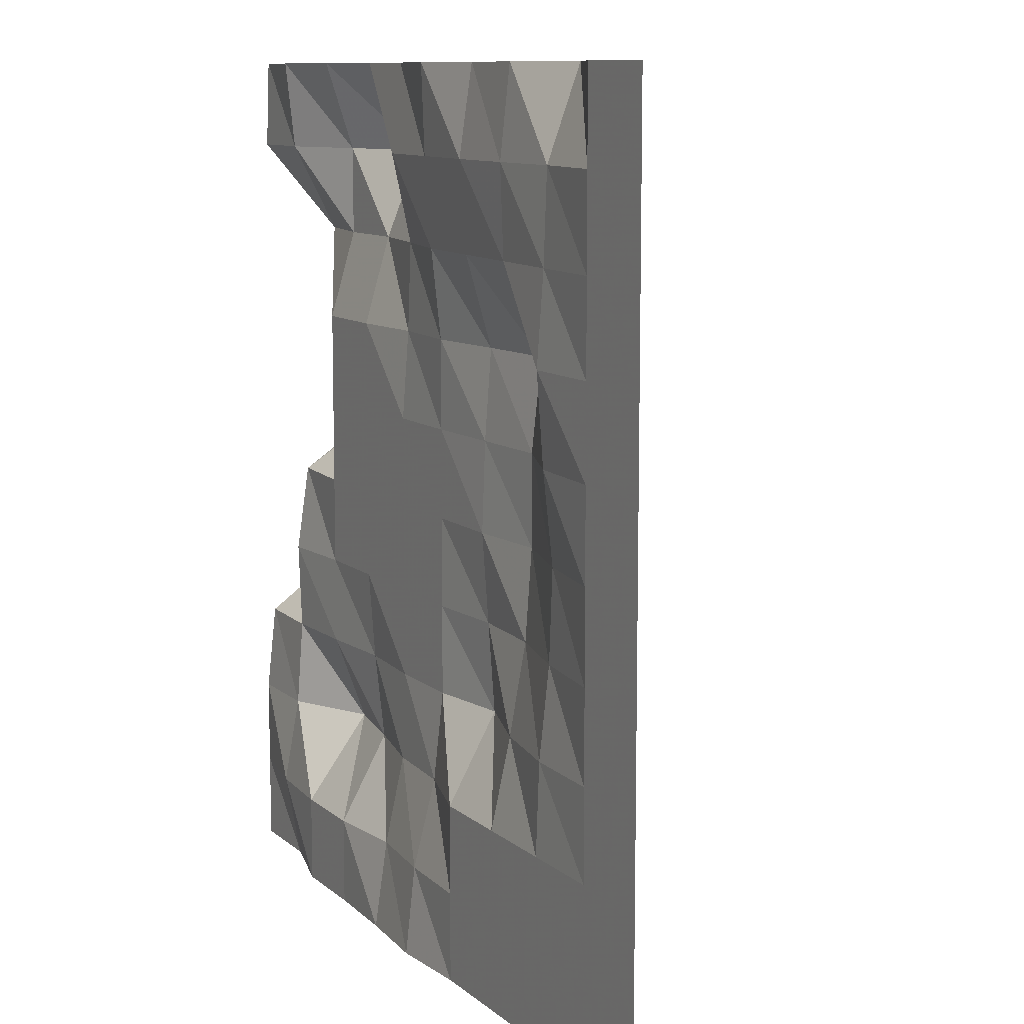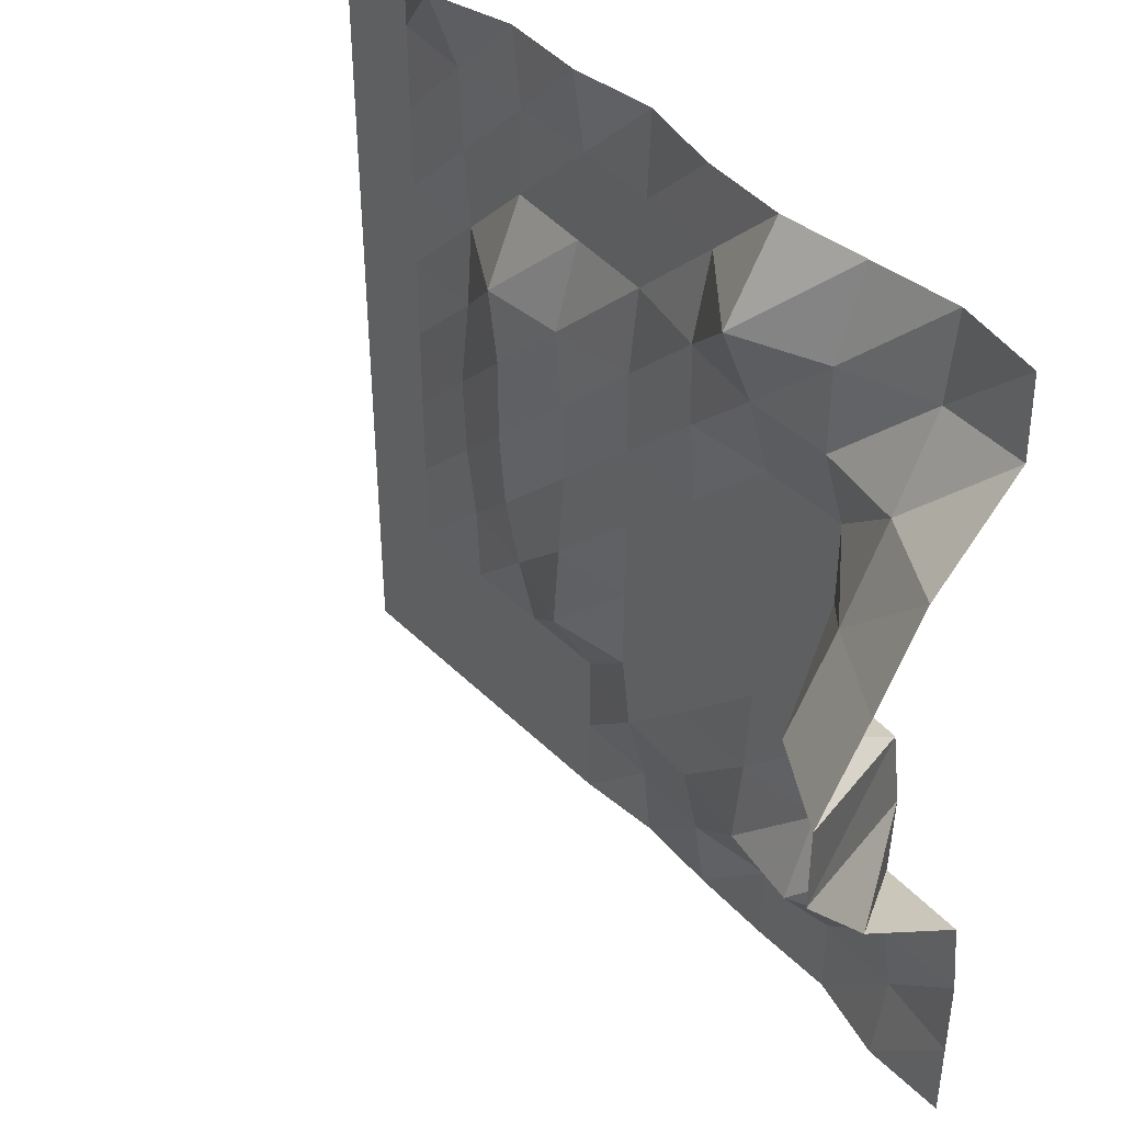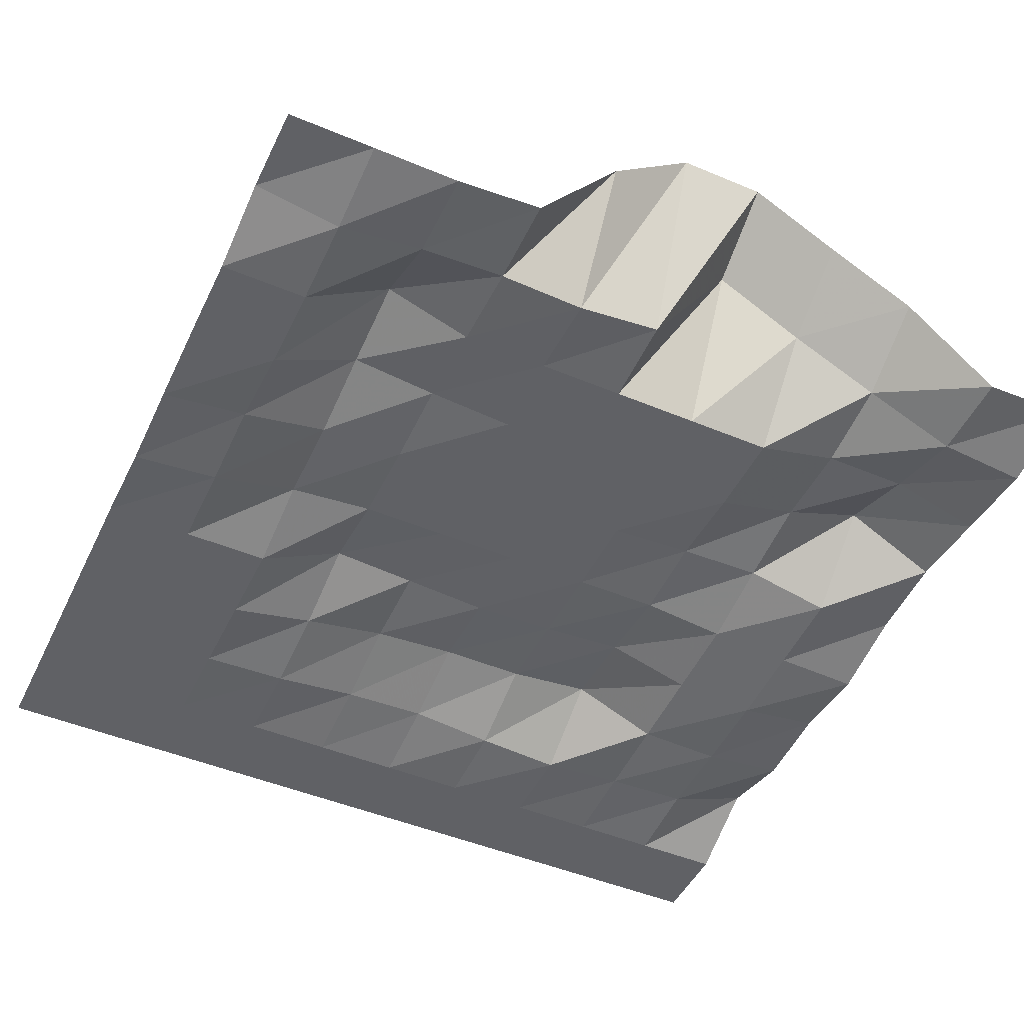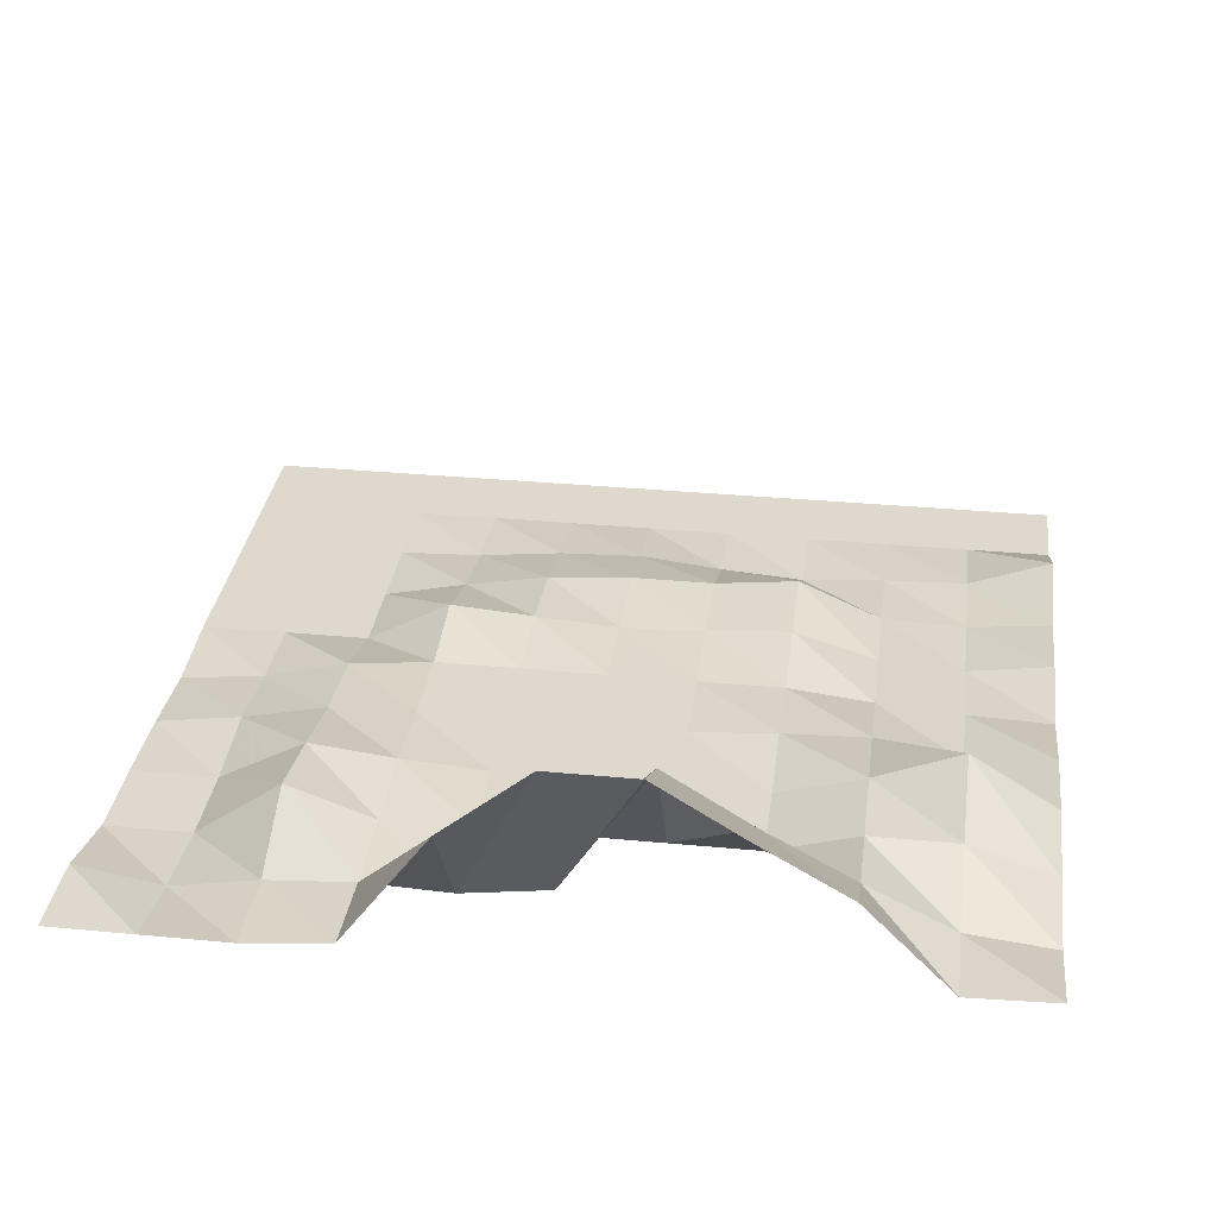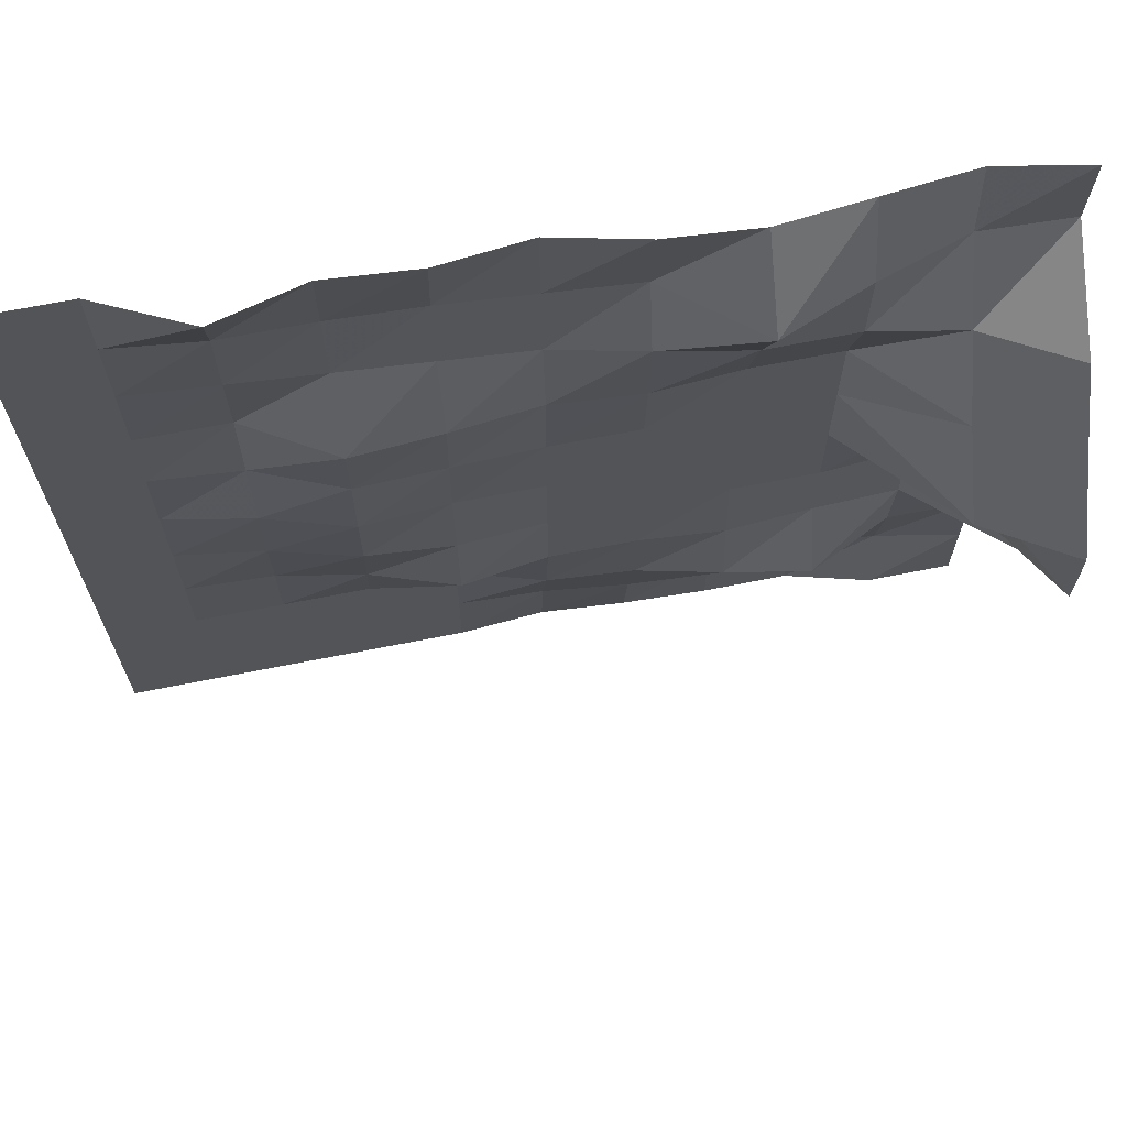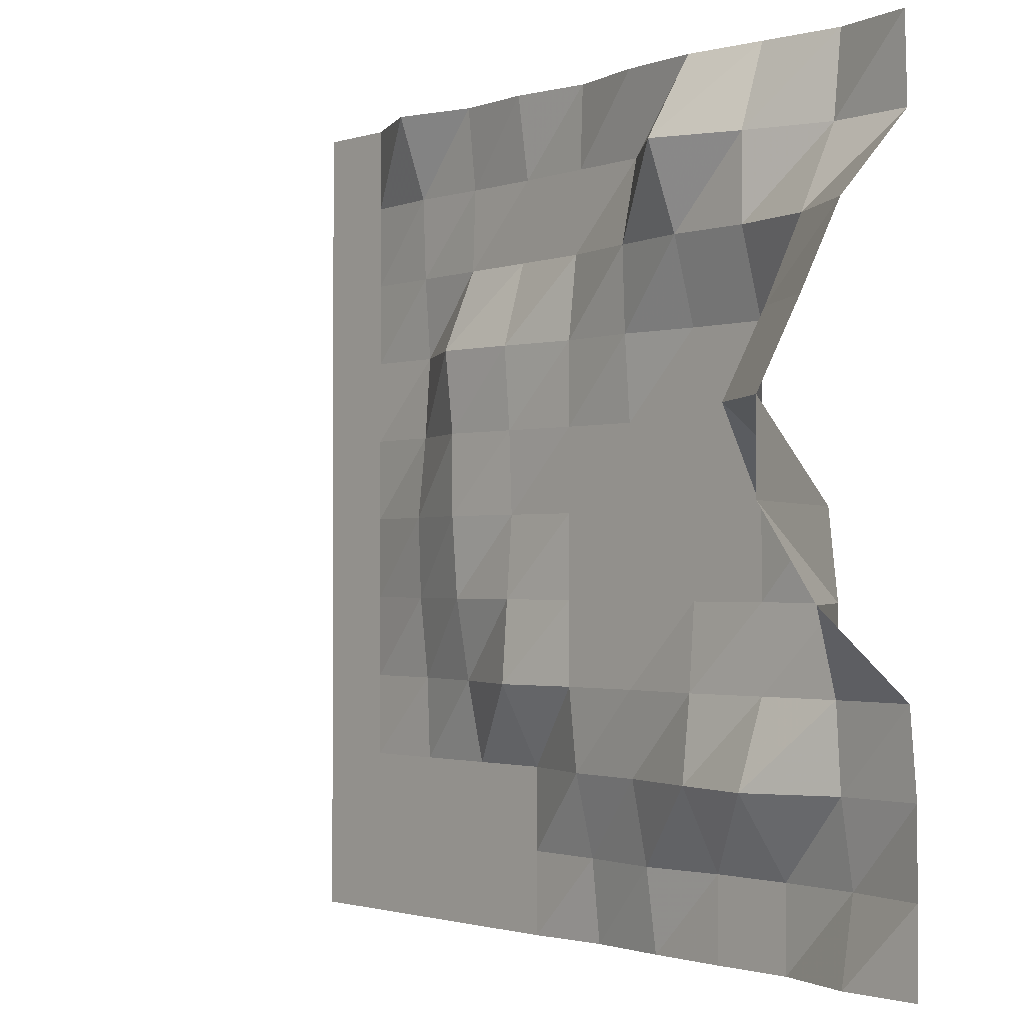
<metadata>
{"format":"obj","ext":"obj","renderer":"f3d","projection":"perspective","resolution":1024,"background":"white","views":[{"elev":10.1,"azim":62.5,"up":"+Z"},{"elev":41.8,"azim":-130.4,"up":"+Z"},{"elev":-47.8,"azim":-115.2,"up":"+Y"},{"elev":32.1,"azim":-82.4,"up":"+Y"},{"elev":68.5,"azim":168.8,"up":"+Z"},{"elev":-1.4,"azim":-131.6,"up":"+Z"}]}
</metadata>
<code>
g Part_4_6
v 0 42.94 0
v -16 42.94 0
v -32 42.94 0
v -48 42.94 0
v -64 42.94 0
v -80 41.76 0
v -96 42.94 0
v -112 43.53 0
v -128 43.53 0
v -144 47.65 0
v -160 47.65 0
v 0 42.94 16
v -16 42.94 16
v -32 42.94 16
v -48 42.94 16
v -64 42.94 16
v -80 43.53 16
v -96 45.29 16
v -112 43.53 16
v -128 43.53 16
v -144 44.71 16
v -160 47.65 16
v 0 42.94 32
v -16 42.94 32
v -32 42.94 32
v -48 42.94 32
v -64 42.94 32
v -80 47.65 32
v -96 48.82 32
v -112 52.35 32
v -128 55.29 32
v -144 47.65 32
v -160 47.65 32
v 0 42.94 48
v -16 42.94 48
v -32 43.53 48
v -48 46.47 48
v -64 51.76 48
v -80 49.41 48
v -96 49.41 48
v -112 50.59 48
v -128 49.41 48
v -144 48.82 48
v -160 49.41 48
v 0 42.94 64
v -16 42.94 64
v -32 45.29 64
v -48 49.41 64
v -64 50.59 64
v -80 49.41 64
v -96 49.41 64
v -112 49.41 64
v -128 49.41 64
v -144 48.24 64
v -160 71.76 64
v 0 42.94 80
v -16 42.94 80
v -32 45.88 80
v -48 50.59 80
v -64 49.41 80
v -80 49.41 80
v -96 49.41 80
v -112 49.41 80
v -128 49.41 80
v -144 50.59 80
v -160 85.29 80
v 0 42.94 96
v -16 42.94 96
v -32 44.12 96
v -48 50.59 96
v -64 50 96
v -80 49.41 96
v -96 49.41 96
v -112 49.41 96
v -128 49.41 96
v -144 75.88 96
v -160 85.29 96
v 0 42.94 112
v -16 42.94 112
v -32 42.94 112
v -48 52.35 112
v -64 51.18 112
v -80 49.41 112
v -96 50.59 112
v -112 49.41 112
v -128 49.41 112
v -144 65.88 112
v -160 75.29 112
v 0 42.94 128
v -16 42.94 128
v -32 44.12 128
v -48 45.29 128
v -64 46.47 128
v -80 47.65 128
v -96 51.18 128
v -112 54.12 128
v -128 54.12 128
v -144 57.06 128
v -160 65.88 128
v 0 42.94 144
v -16 42.94 144
v -32 44.71 144
v -48 44.71 144
v -64 45.29 144
v -80 46.47 144
v -96 47.65 144
v -112 60.59 144
v -128 54.12 144
v -144 48.82 144
v -160 49.41 144
v 0 42.94 160
v -16 42.94 160
v -32 50.59 160
v -48 46.47 160
v -64 47.65 160
v -80 45.88 160
v -96 49.41 160
v -112 50.59 160
v -128 48.82 160
v -144 47.06 160
v -160 50 160
g Part_4_6_0
f 13 12 1
f 2 13 1
f 24 23 12
f 13 24 12
f 35 34 23
f 24 35 23
f 46 45 34
f 35 46 34
f 57 56 45
f 46 57 45
f 68 67 56
f 57 68 56
f 79 78 67
f 68 79 67
f 90 89 78
f 79 90 78
f 101 100 89
f 90 101 89
f 112 111 100
f 101 112 100
f 14 13 2
f 3 14 2
f 25 24 13
f 14 25 13
f 36 35 24
f 25 36 24
f 47 46 35
f 36 47 35
f 58 57 46
f 47 58 46
f 69 68 57
f 58 69 57
f 80 79 68
f 69 80 68
f 91 90 79
f 80 91 79
f 102 101 90
f 91 102 90
f 113 112 101
f 102 113 101
f 15 14 3
f 4 15 3
f 26 25 14
f 15 26 14
f 37 36 25
f 26 37 25
f 48 47 36
f 37 48 36
f 59 58 47
f 48 59 47
f 70 69 58
f 59 70 58
f 81 80 69
f 70 81 69
f 92 91 80
f 81 92 80
f 103 102 91
f 92 103 91
f 114 113 102
f 103 114 102
f 16 15 4
f 5 16 4
f 27 26 15
f 16 27 15
f 38 37 26
f 27 38 26
f 49 48 37
f 38 49 37
f 60 59 48
f 49 60 48
f 71 70 59
f 60 71 59
f 82 81 70
f 71 82 70
f 93 92 81
f 82 93 81
f 104 103 92
f 93 104 92
f 115 114 103
f 104 115 103
f 17 16 5
f 6 17 5
f 28 27 16
f 17 28 16
f 39 38 27
f 28 39 27
f 50 49 38
f 39 50 38
f 61 60 49
f 50 61 49
f 72 71 60
f 61 72 60
f 83 82 71
f 72 83 71
f 94 93 82
f 83 94 82
f 105 104 93
f 94 105 93
f 116 115 104
f 105 116 104
f 18 17 6
f 7 18 6
f 29 28 17
f 18 29 17
f 40 39 28
f 29 40 28
f 51 50 39
f 40 51 39
f 62 61 50
f 51 62 50
f 73 72 61
f 62 73 61
f 84 83 72
f 73 84 72
f 95 94 83
f 84 95 83
f 106 105 94
f 95 106 94
f 117 116 105
f 106 117 105
f 19 18 7
f 8 19 7
f 30 29 18
f 19 30 18
f 41 40 29
f 30 41 29
f 52 51 40
f 41 52 40
f 63 62 51
f 52 63 51
f 74 73 62
f 63 74 62
f 85 84 73
f 74 85 73
f 96 95 84
f 85 96 84
f 107 106 95
f 96 107 95
f 118 117 106
f 107 118 106
f 20 19 8
f 9 20 8
f 31 30 19
f 20 31 19
f 42 41 30
f 31 42 30
f 53 52 41
f 42 53 41
f 64 63 52
f 53 64 52
f 75 74 63
f 64 75 63
f 86 85 74
f 75 86 74
f 97 96 85
f 86 97 85
f 108 107 96
f 97 108 96
f 119 118 107
f 108 119 107
f 21 20 9
f 10 21 9
f 32 31 20
f 21 32 20
f 43 42 31
f 32 43 31
f 54 53 42
f 43 54 42
f 65 64 53
f 54 65 53
f 76 75 64
f 65 76 64
f 87 86 75
f 76 87 75
f 98 97 86
f 87 98 86
f 109 108 97
f 98 109 97
f 120 119 108
f 109 120 108
f 22 21 10
f 11 22 10
f 33 32 21
f 22 33 21
f 44 43 32
f 33 44 32
f 55 54 43
f 44 55 43
f 66 65 54
f 55 66 54
f 77 76 65
f 66 77 65
f 88 87 76
f 77 88 76
f 99 98 87
f 88 99 87
f 110 109 98
f 99 110 98
f 121 120 109
f 110 121 109

</code>
